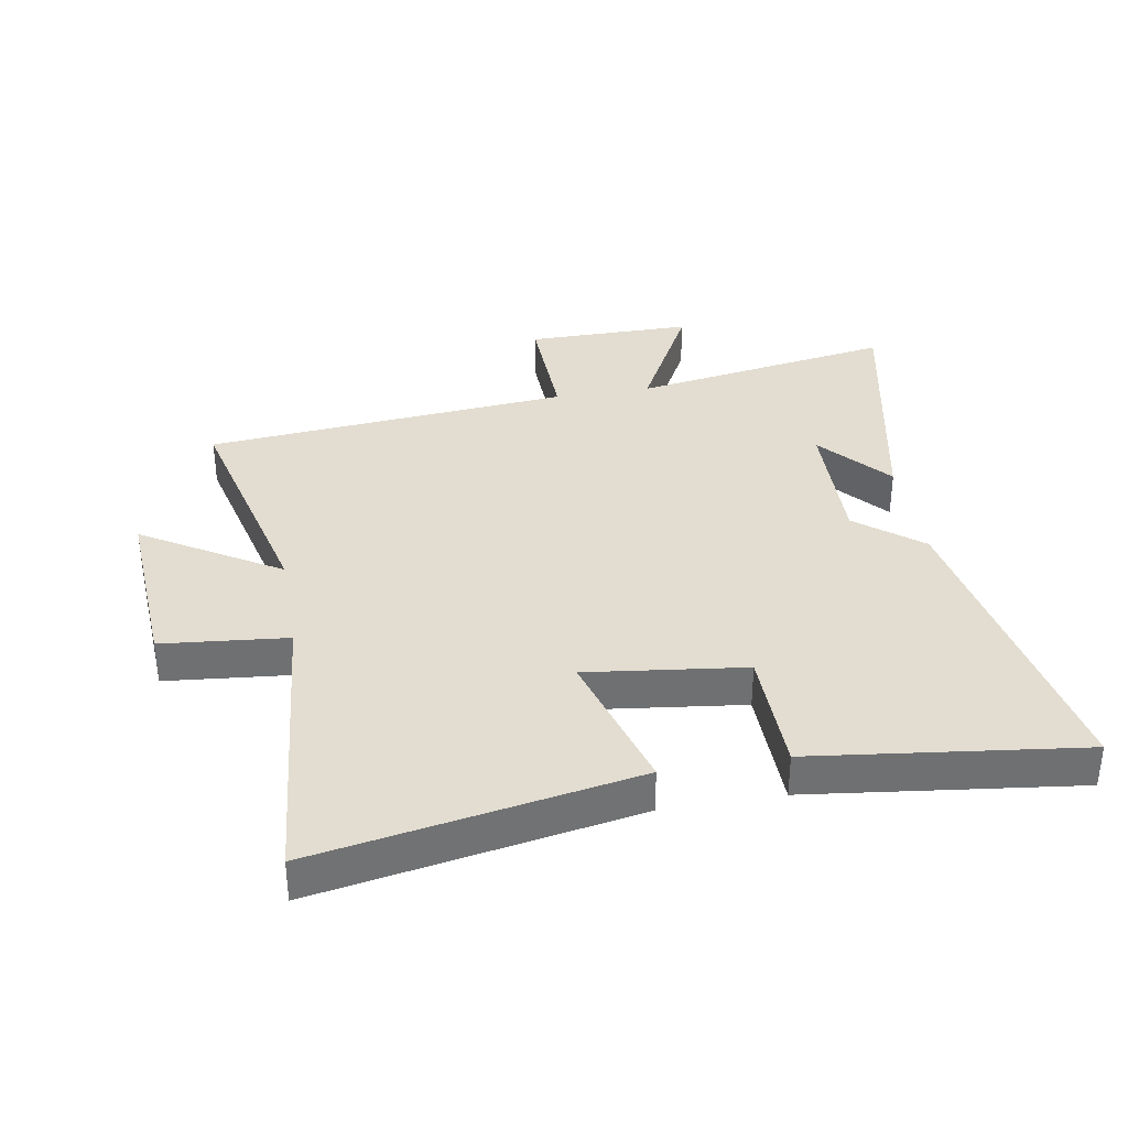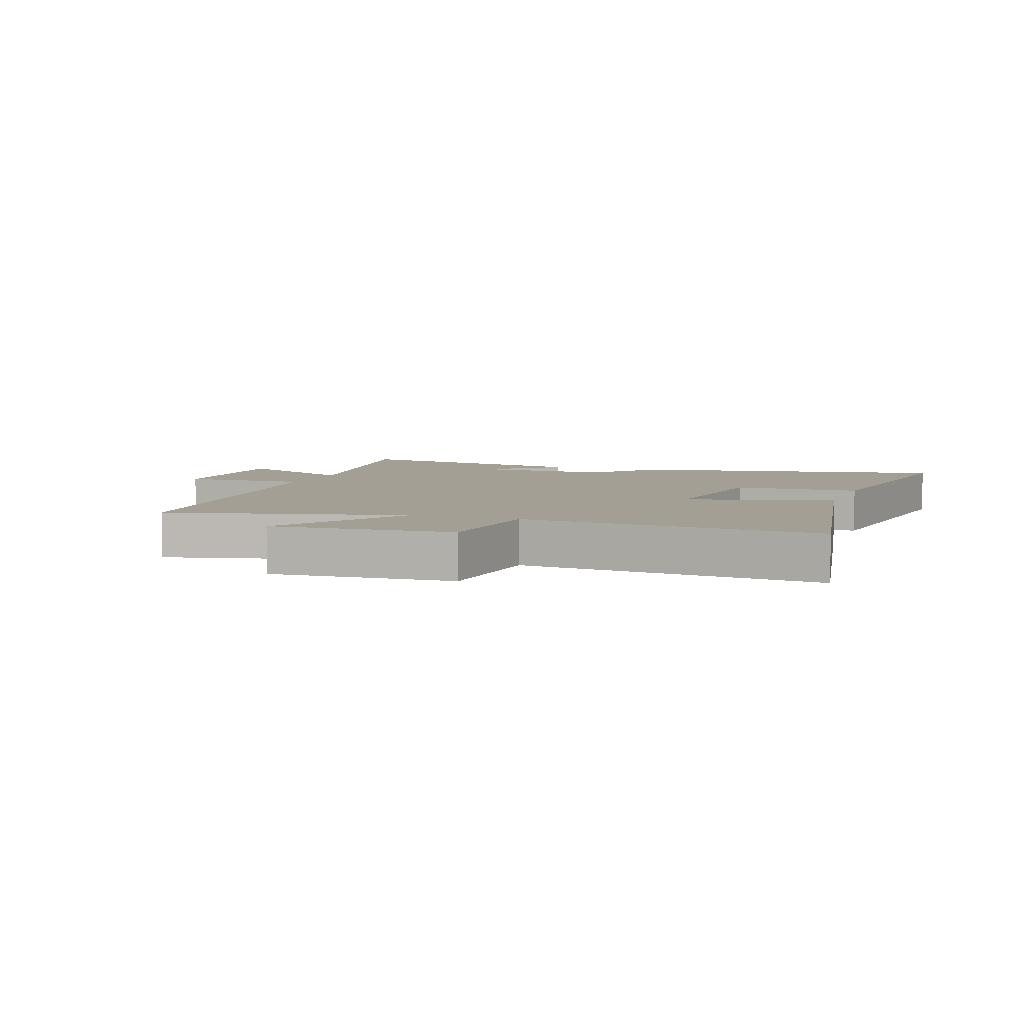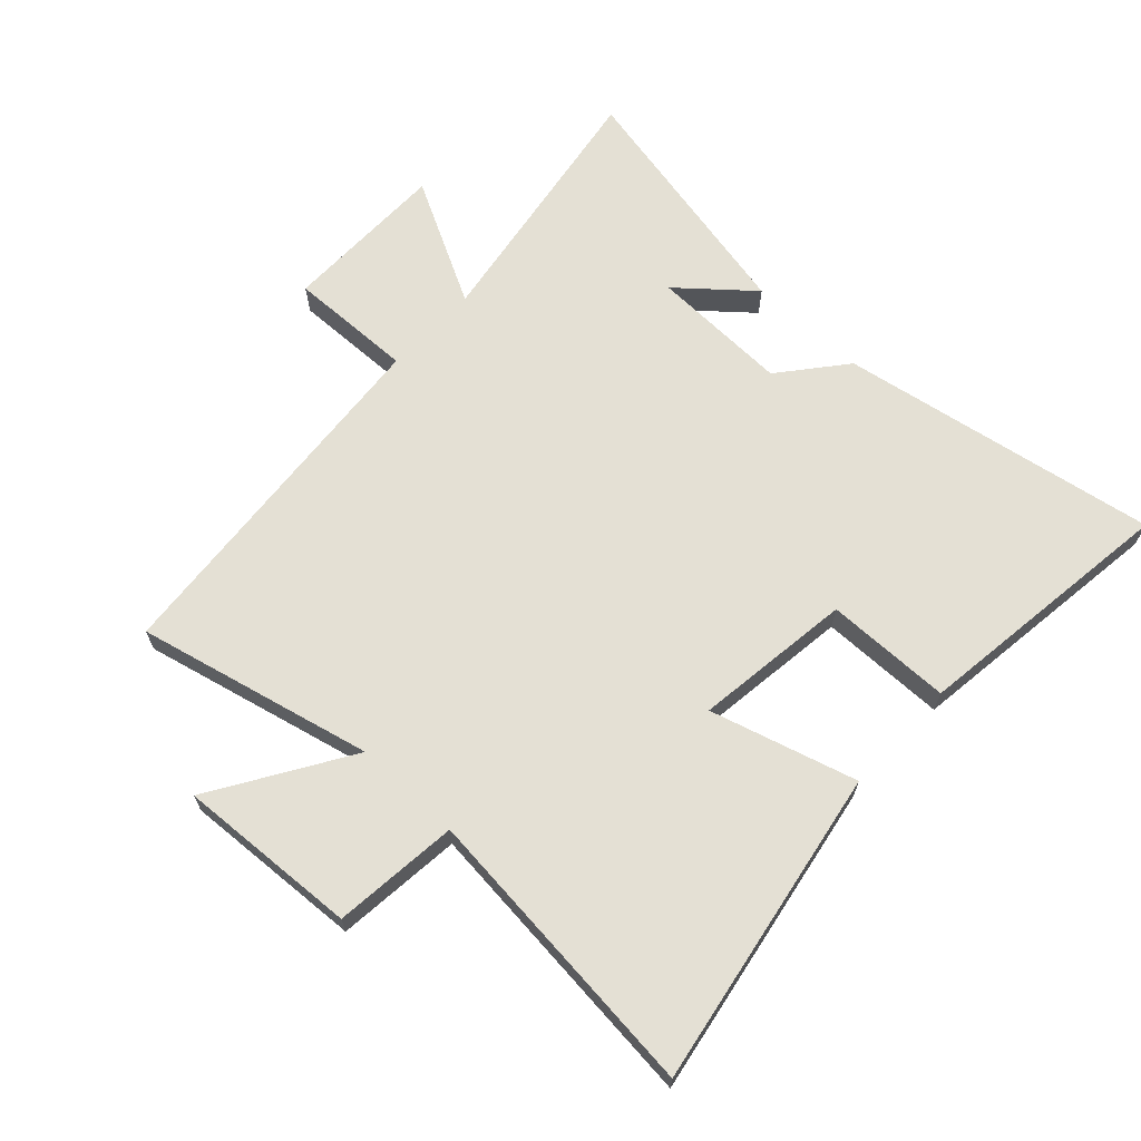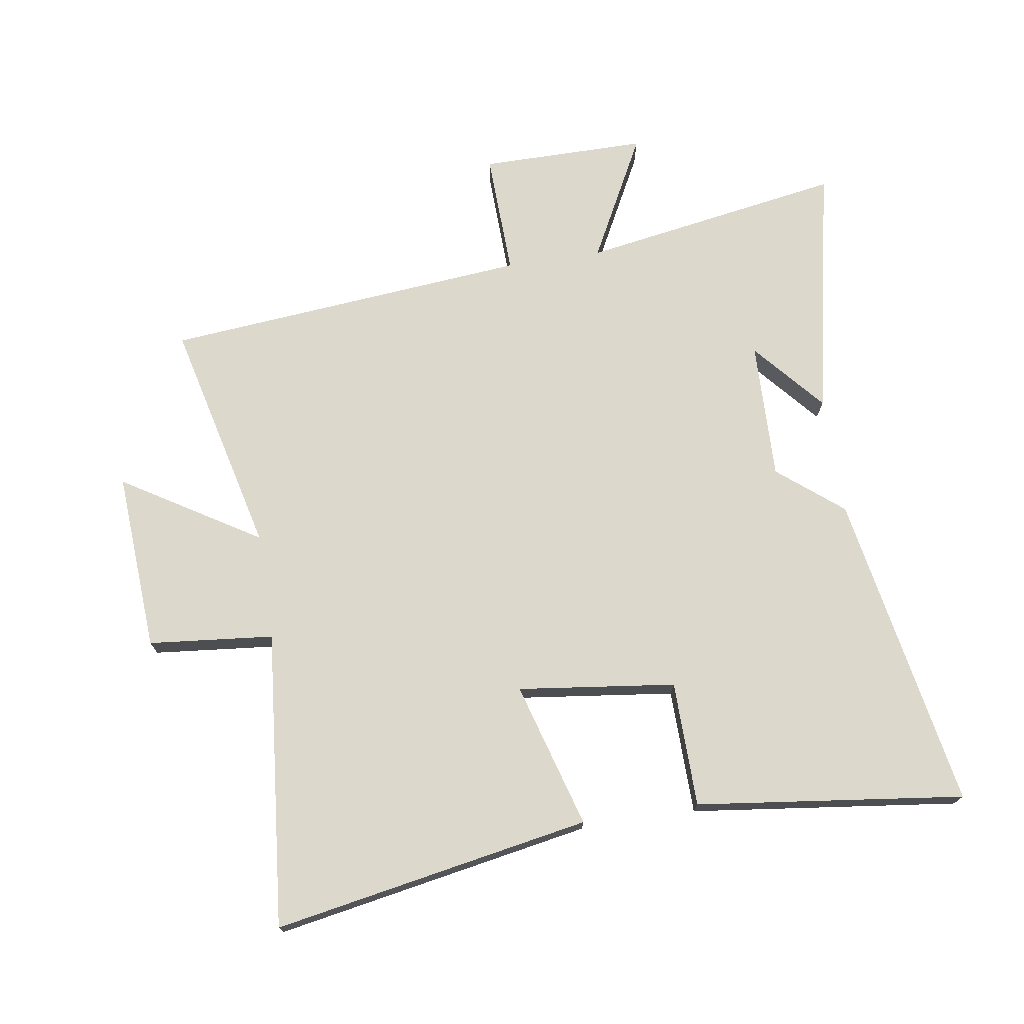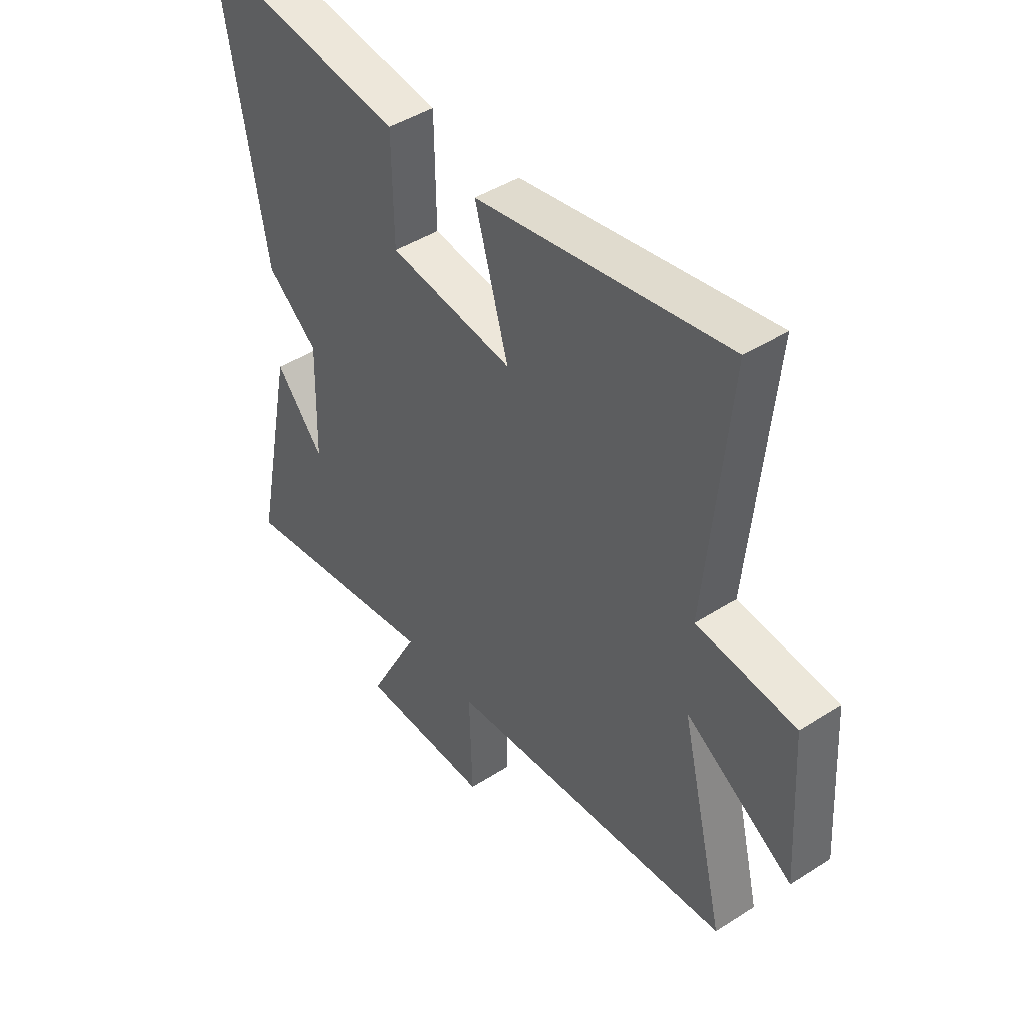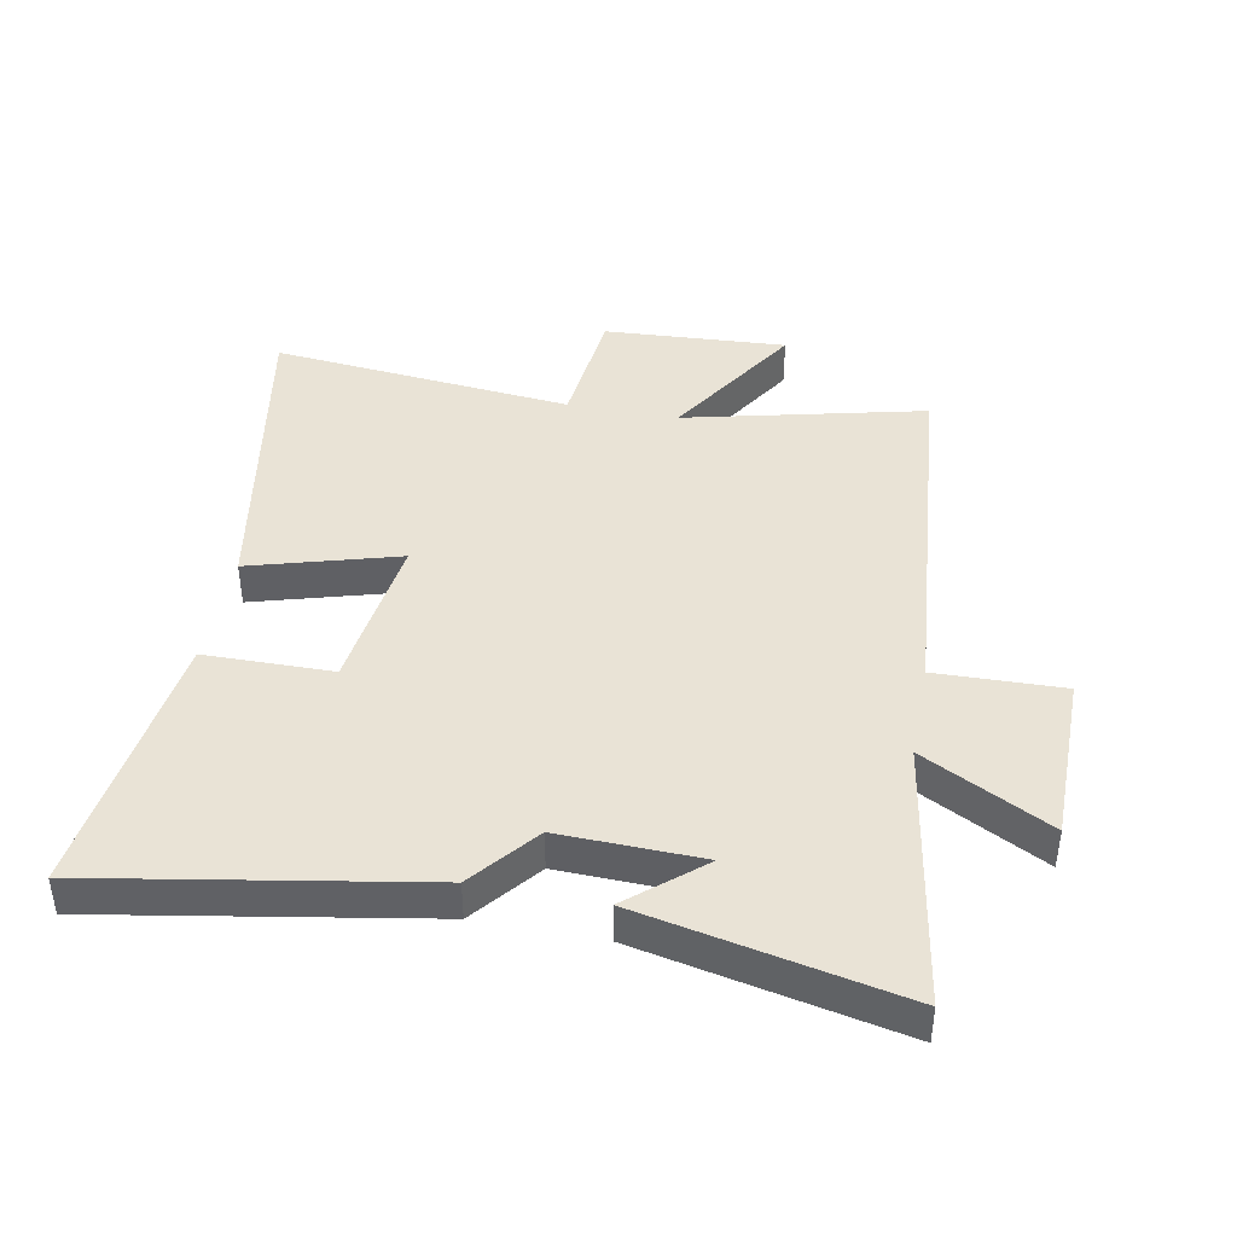
<metadata>
{"format":"obj","ext":"obj","renderer":"f3d","projection":"perspective","resolution":1024,"background":"white","views":[{"elev":35.4,"azim":-9.8,"up":"+Y"},{"elev":5.6,"azim":-70.4,"up":"+Y"},{"elev":66.1,"azim":-46.8,"up":"+Y"},{"elev":72.7,"azim":-8.8,"up":"+Y"},{"elev":44.5,"azim":-126.7,"up":"+Z"},{"elev":42.2,"azim":101.0,"up":"+Y"}]}
</metadata>
<code>
v -0.592 0.07 -0.446
v -0.5 0.07 -0.065
v -0.721 0.07 -0.201
v -0.703 0.07 0.091
v -0.5 0.07 0.111
v -0.546 0.07 0.593
v -0.032 0.07 0.5
v -0.101 0.07 0.264
v 0.155 0.07 0.296
v 0.158 0.07 0.5
v 0.592 0.07 0.554
v 0.5 0.07 0.038
v 0.395 0.07 -0.047
v 0.401 0.07 -0.273
v 0.5 0.07 -0.158
v 0.585 0.07 -0.571
v 0.159 0.07 -0.5
v 0.265 0.07 -0.703
v -0.005 0.07 -0.703
v 0.001 0.07 -0.5
v -0.592 0 -0.446
v -0.5 0 -0.065
v -0.721 0 -0.201
v -0.703 0 0.091
v -0.5 0 0.111
v -0.546 0 0.593
v -0.032 0 0.5
v -0.101 0 0.264
v 0.155 0 0.296
v 0.158 0 0.5
v 0.592 0 0.554
v 0.5 0 0.038
v 0.395 0 -0.047
v 0.401 0 -0.273
v 0.5 0 -0.158
v 0.585 0 -0.571
v 0.159 0 -0.5
v 0.265 0 -0.703
v -0.005 0 -0.703
v 0.001 0 -0.5
f 17 18 19 20
f 17 20 1 2
f 16 17 2
f 14 15 16
f 14 16 2
f 13 14 2
f 12 13 2
f 9 10 11 12
f 8 9 12 2
f 5 6 7 8
f 5 8 2 3
f 3 4 5
f 40 39 38 37
f 22 21 40 37
f 22 37 36
f 36 35 34
f 22 36 34
f 22 34 33
f 22 33 32
f 32 31 30 29
f 22 32 29 28
f 28 27 26 25
f 23 22 28 25
f 25 24 23
f 1 21 22 2
f 2 22 23 3
f 3 23 24 4
f 4 24 25 5
f 5 25 26 6
f 6 26 27 7
f 7 27 28 8
f 8 28 29 9
f 9 29 30 10
f 10 30 31 11
f 11 31 32 12
f 12 32 33 13
f 13 33 34 14
f 14 34 35 15
f 15 35 36 16
f 16 36 37 17
f 17 37 38 18
f 18 38 39 19
f 19 39 40 20
f 20 40 21 1

</code>
